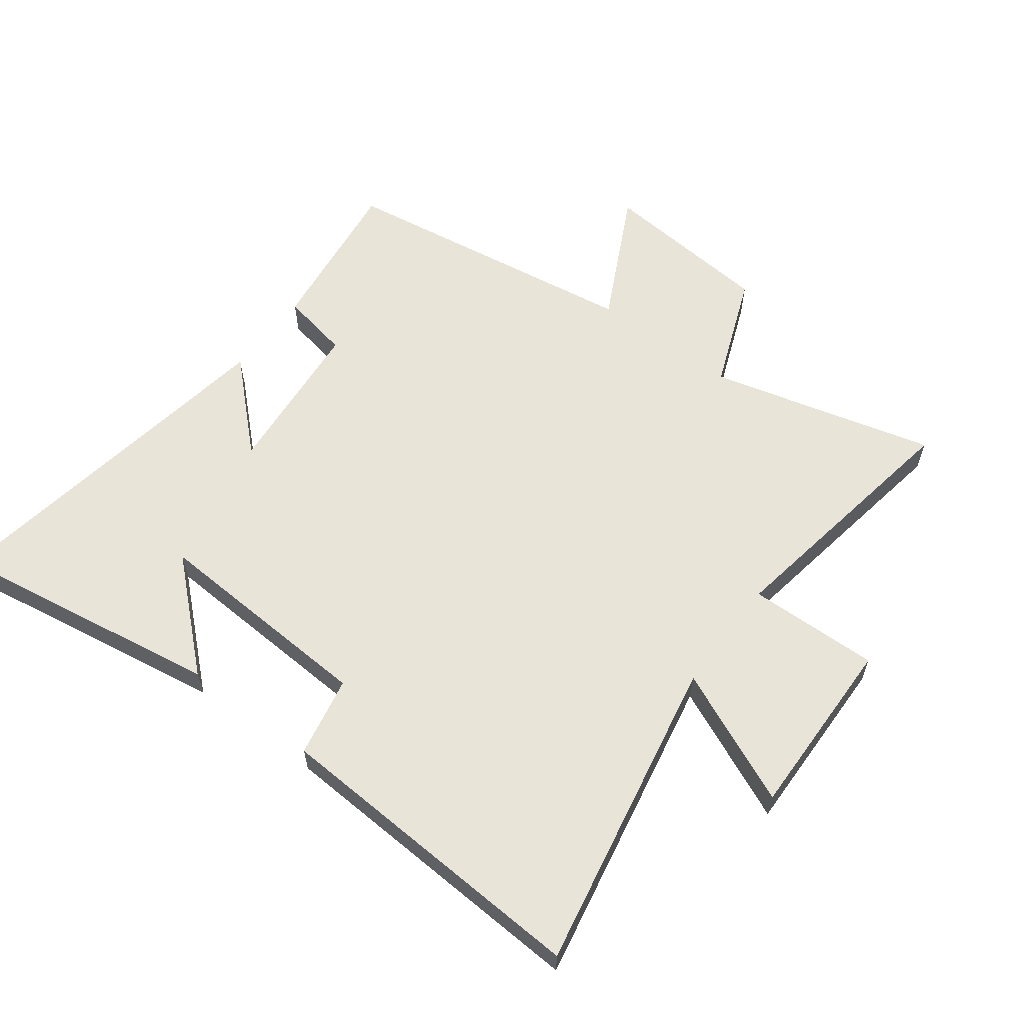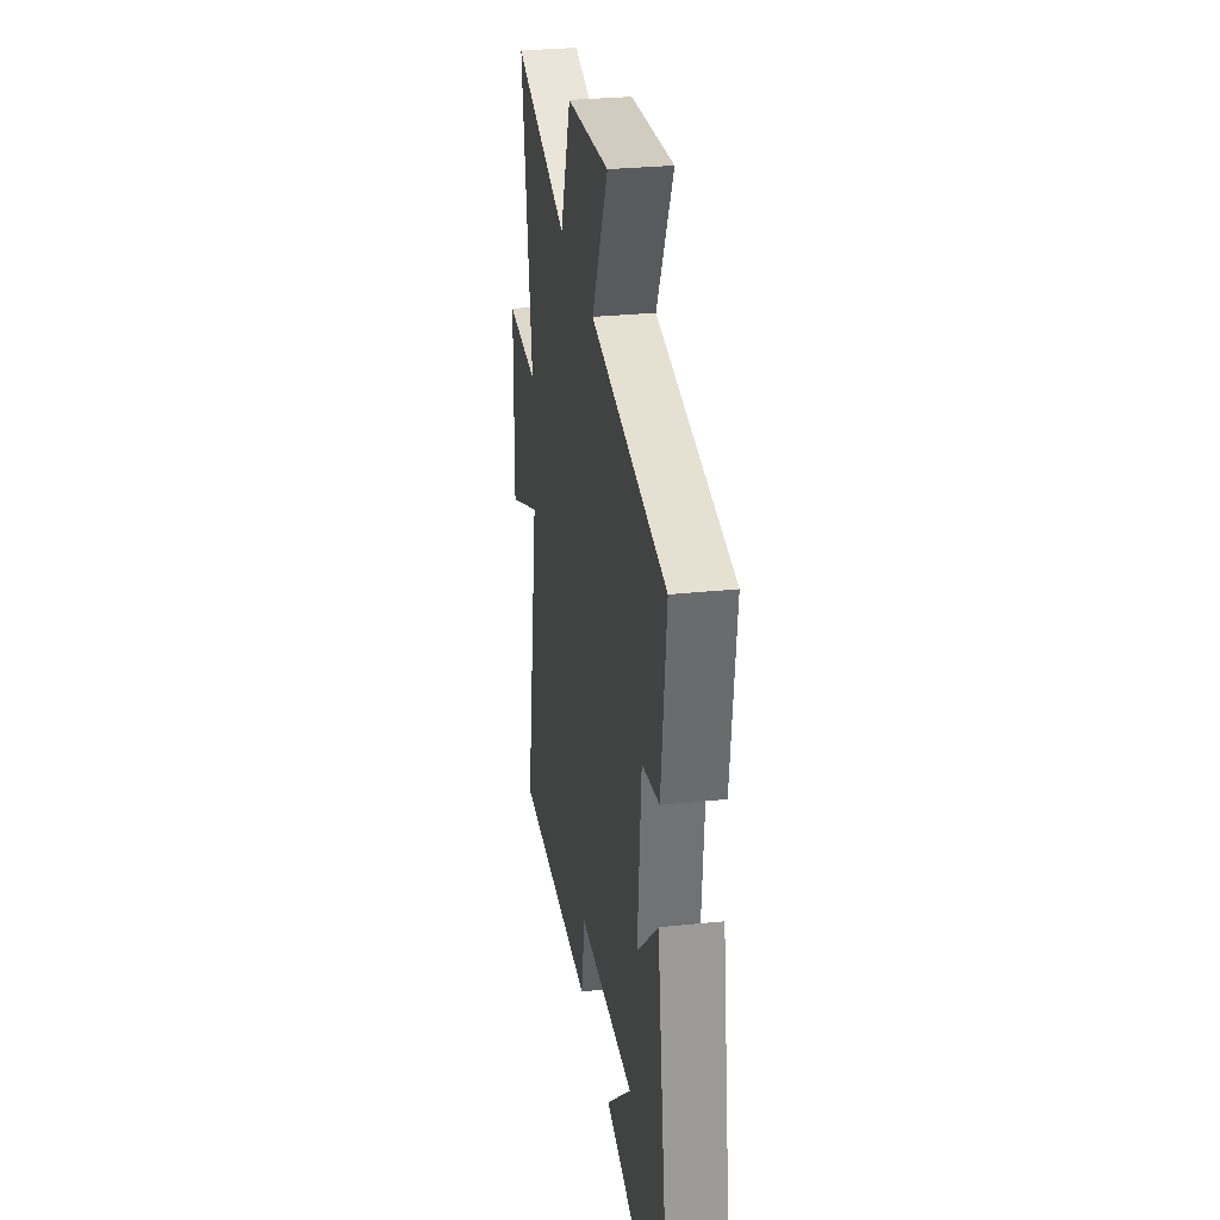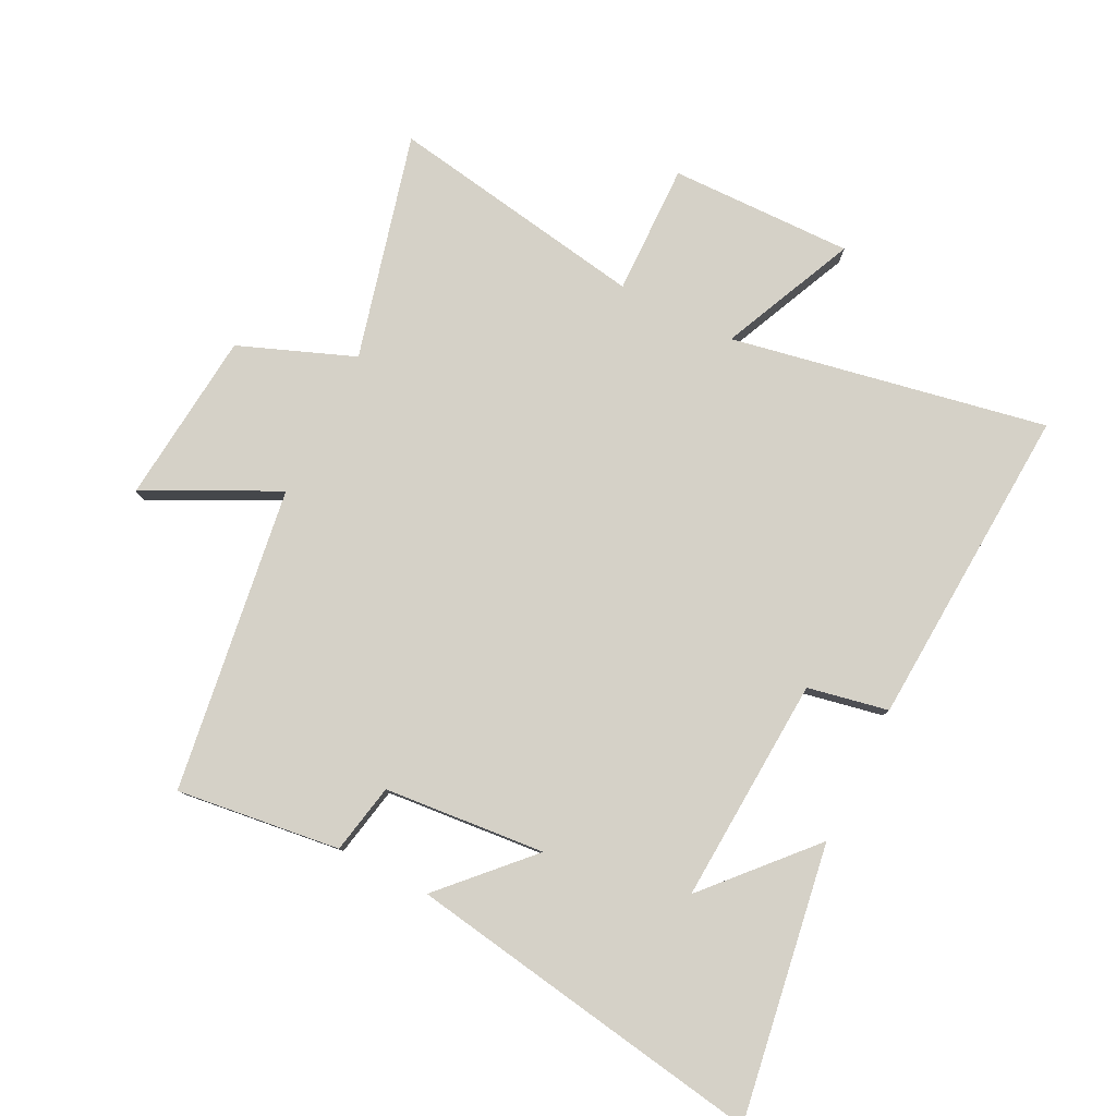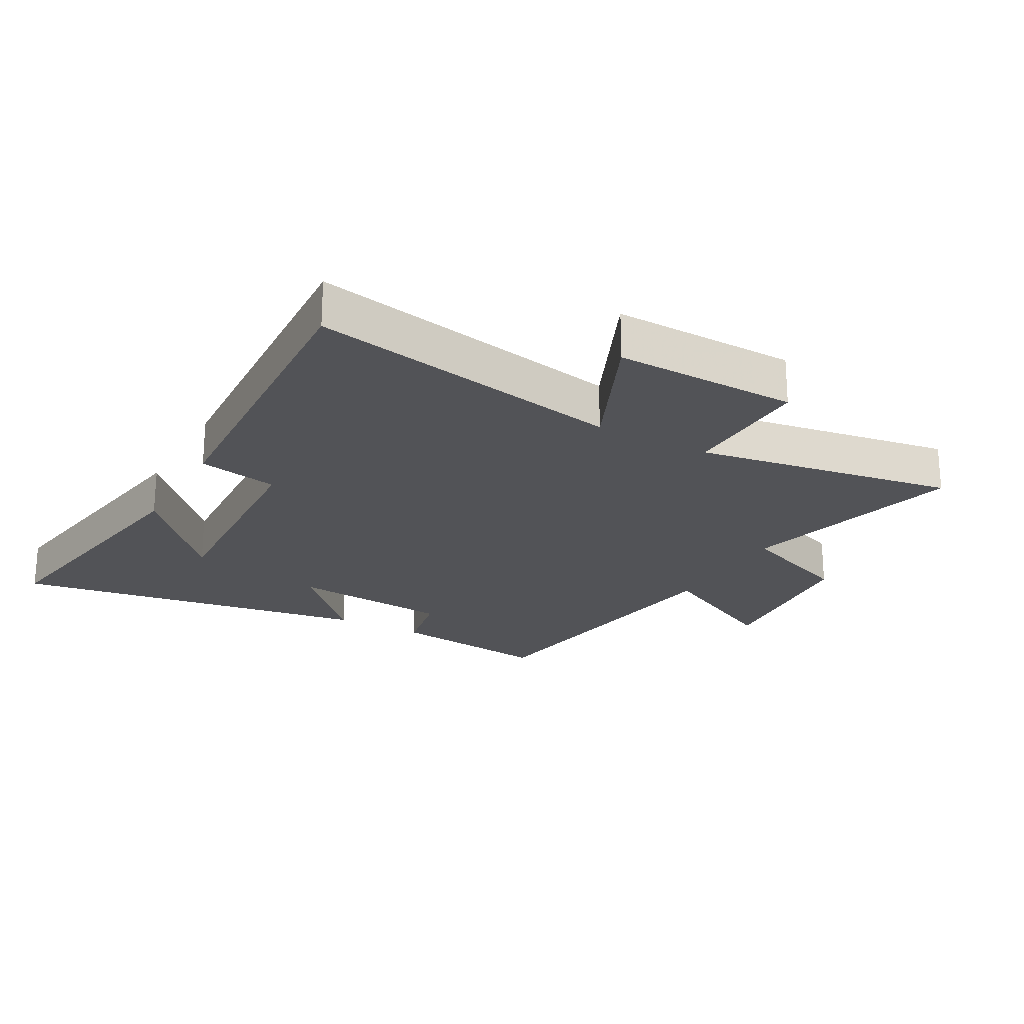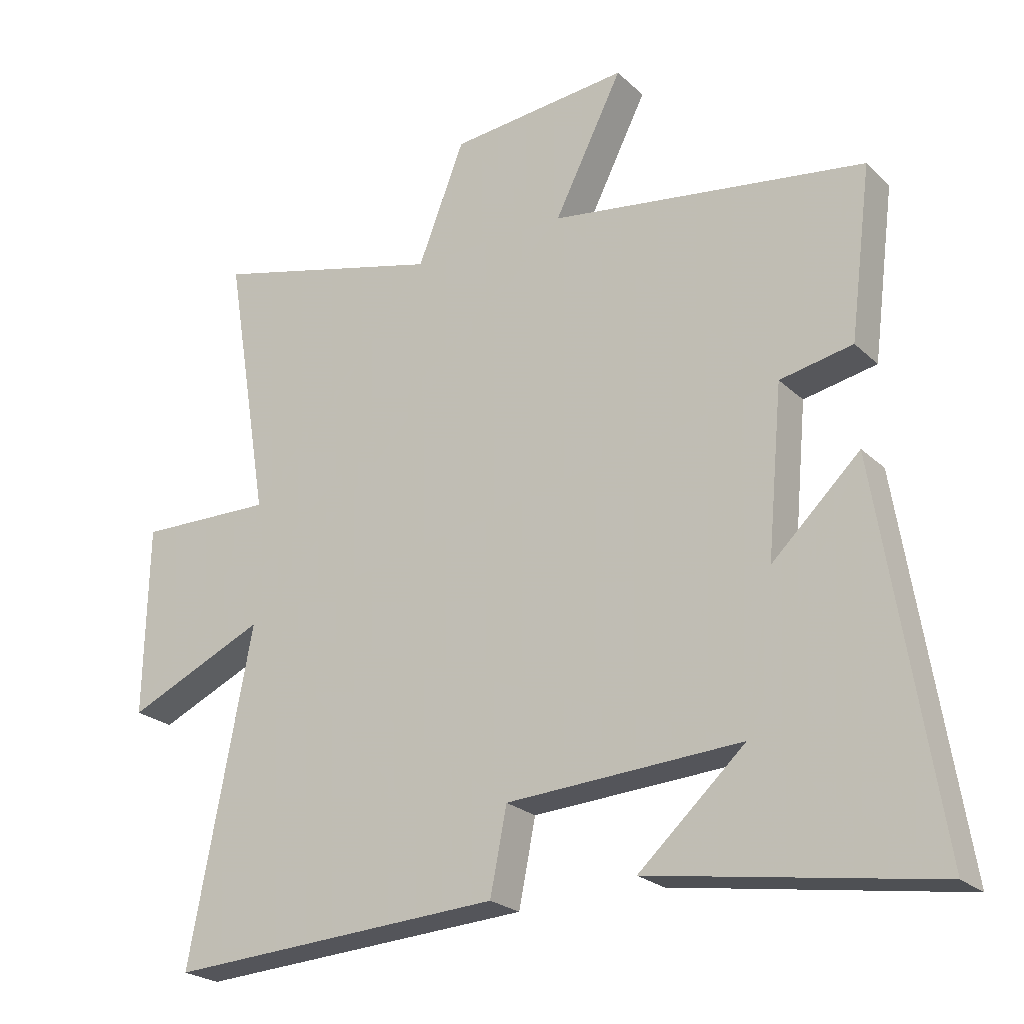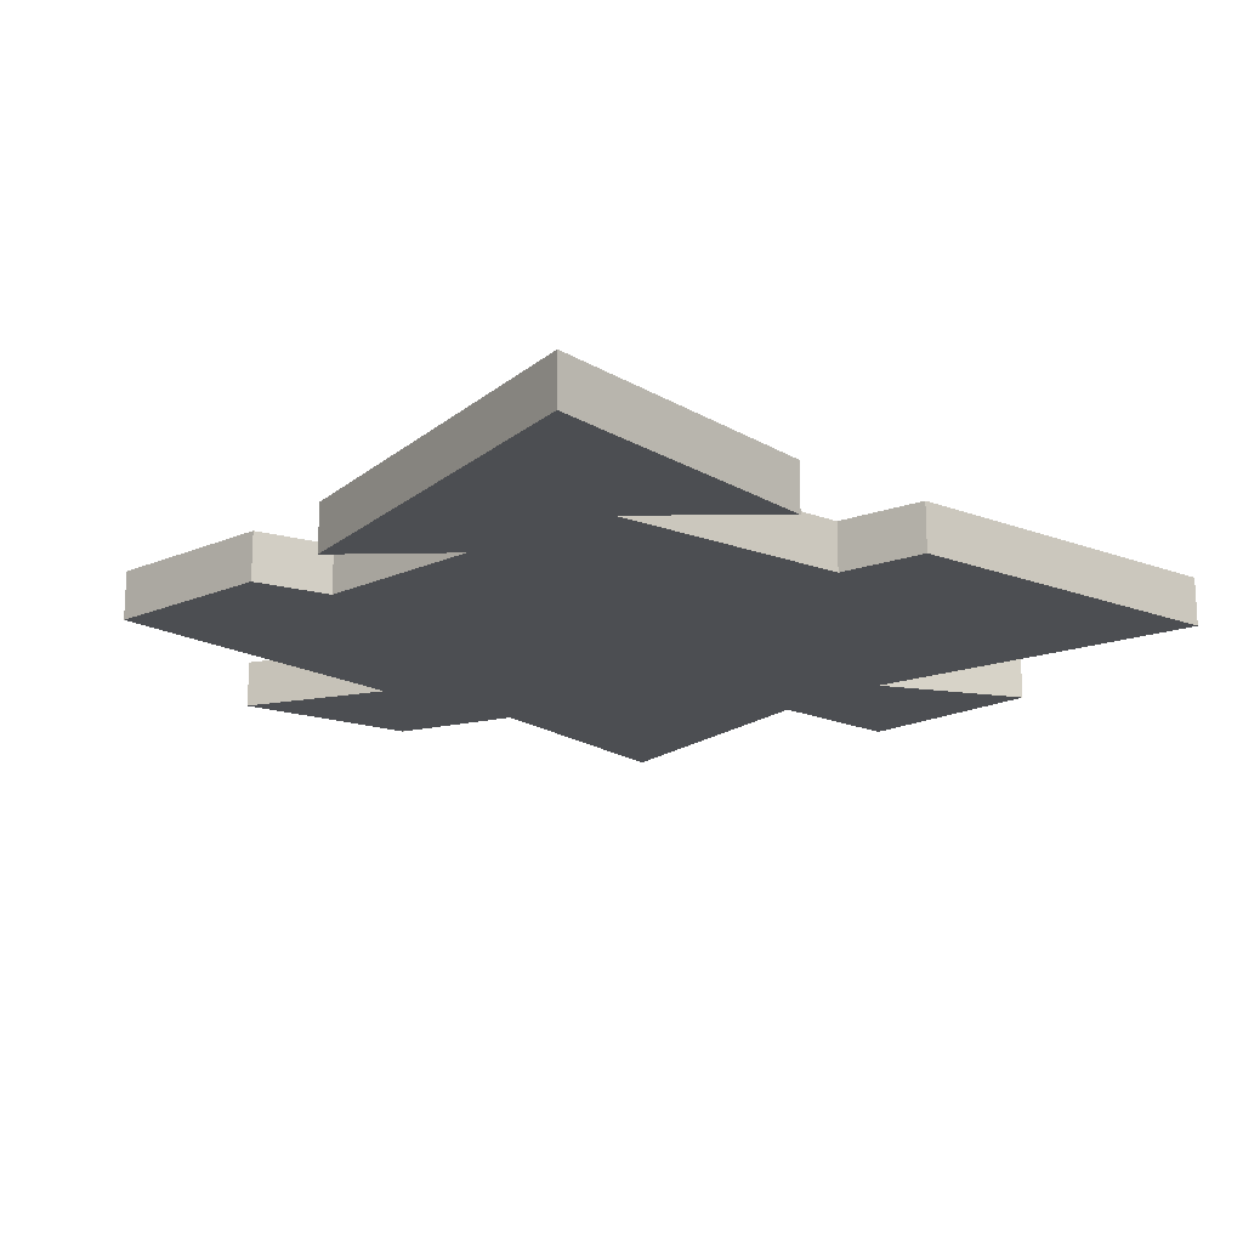
<metadata>
{"format":"obj","ext":"obj","renderer":"f3d","projection":"perspective","resolution":1024,"background":"white","views":[{"elev":59.8,"azim":-143.1,"up":"+Y"},{"elev":29.7,"azim":81.3,"up":"+Z"},{"elev":79.5,"azim":116.8,"up":"+Y"},{"elev":-22.4,"azim":-119.1,"up":"+Y"},{"elev":-23.5,"azim":33.6,"up":"+Z"},{"elev":-16.5,"azim":138.7,"up":"+Y"}]}
</metadata>
<code>
v -0.598 0.07 -0.529
v -0.5 0.07 -0.019
v -0.718 0.07 -0.116
v -0.712 0.07 0.18
v -0.5 0.07 0.175
v -0.569 0.07 0.594
v -0.205 0.07 0.5
v -0.132 0.07 0.686
v 0.148 0.07 0.712
v 0.041 0.07 0.5
v 0.534 0.07 0.427
v 0.5 0.07 0.163
v 0.387 0.07 0.141
v 0.363 0.07 -0.119
v 0.5 0.07 0.011
v 0.593 0.07 -0.571
v 0.152 0.07 -0.5
v 0.318 0.07 -0.35
v -0.048 0.07 -0.37
v -0.074 0.07 -0.5
v -0.598 0 -0.529
v -0.5 0 -0.019
v -0.718 0 -0.116
v -0.712 0 0.18
v -0.5 0 0.175
v -0.569 0 0.594
v -0.205 0 0.5
v -0.132 0 0.686
v 0.148 0 0.712
v 0.041 0 0.5
v 0.534 0 0.427
v 0.5 0 0.163
v 0.387 0 0.141
v 0.363 0 -0.119
v 0.5 0 0.011
v 0.593 0 -0.571
v 0.152 0 -0.5
v 0.318 0 -0.35
v -0.048 0 -0.37
v -0.074 0 -0.5
f 19 20 1 2
f 18 19 2
f 16 17 18
f 14 15 16 18
f 13 14 18 2
f 10 11 12 13
f 10 13 2
f 7 8 9 10
f 7 10 2 3
f 5 6 7
f 5 7 3
f 3 4 5
f 22 21 40 39
f 22 39 38
f 38 37 36
f 38 36 35 34
f 22 38 34 33
f 33 32 31 30
f 22 33 30
f 30 29 28 27
f 23 22 30 27
f 27 26 25
f 23 27 25
f 25 24 23
f 1 21 22 2
f 2 22 23 3
f 3 23 24 4
f 4 24 25 5
f 5 25 26 6
f 6 26 27 7
f 7 27 28 8
f 8 28 29 9
f 9 29 30 10
f 10 30 31 11
f 11 31 32 12
f 12 32 33 13
f 13 33 34 14
f 14 34 35 15
f 15 35 36 16
f 16 36 37 17
f 17 37 38 18
f 18 38 39 19
f 19 39 40 20
f 20 40 21 1

</code>
